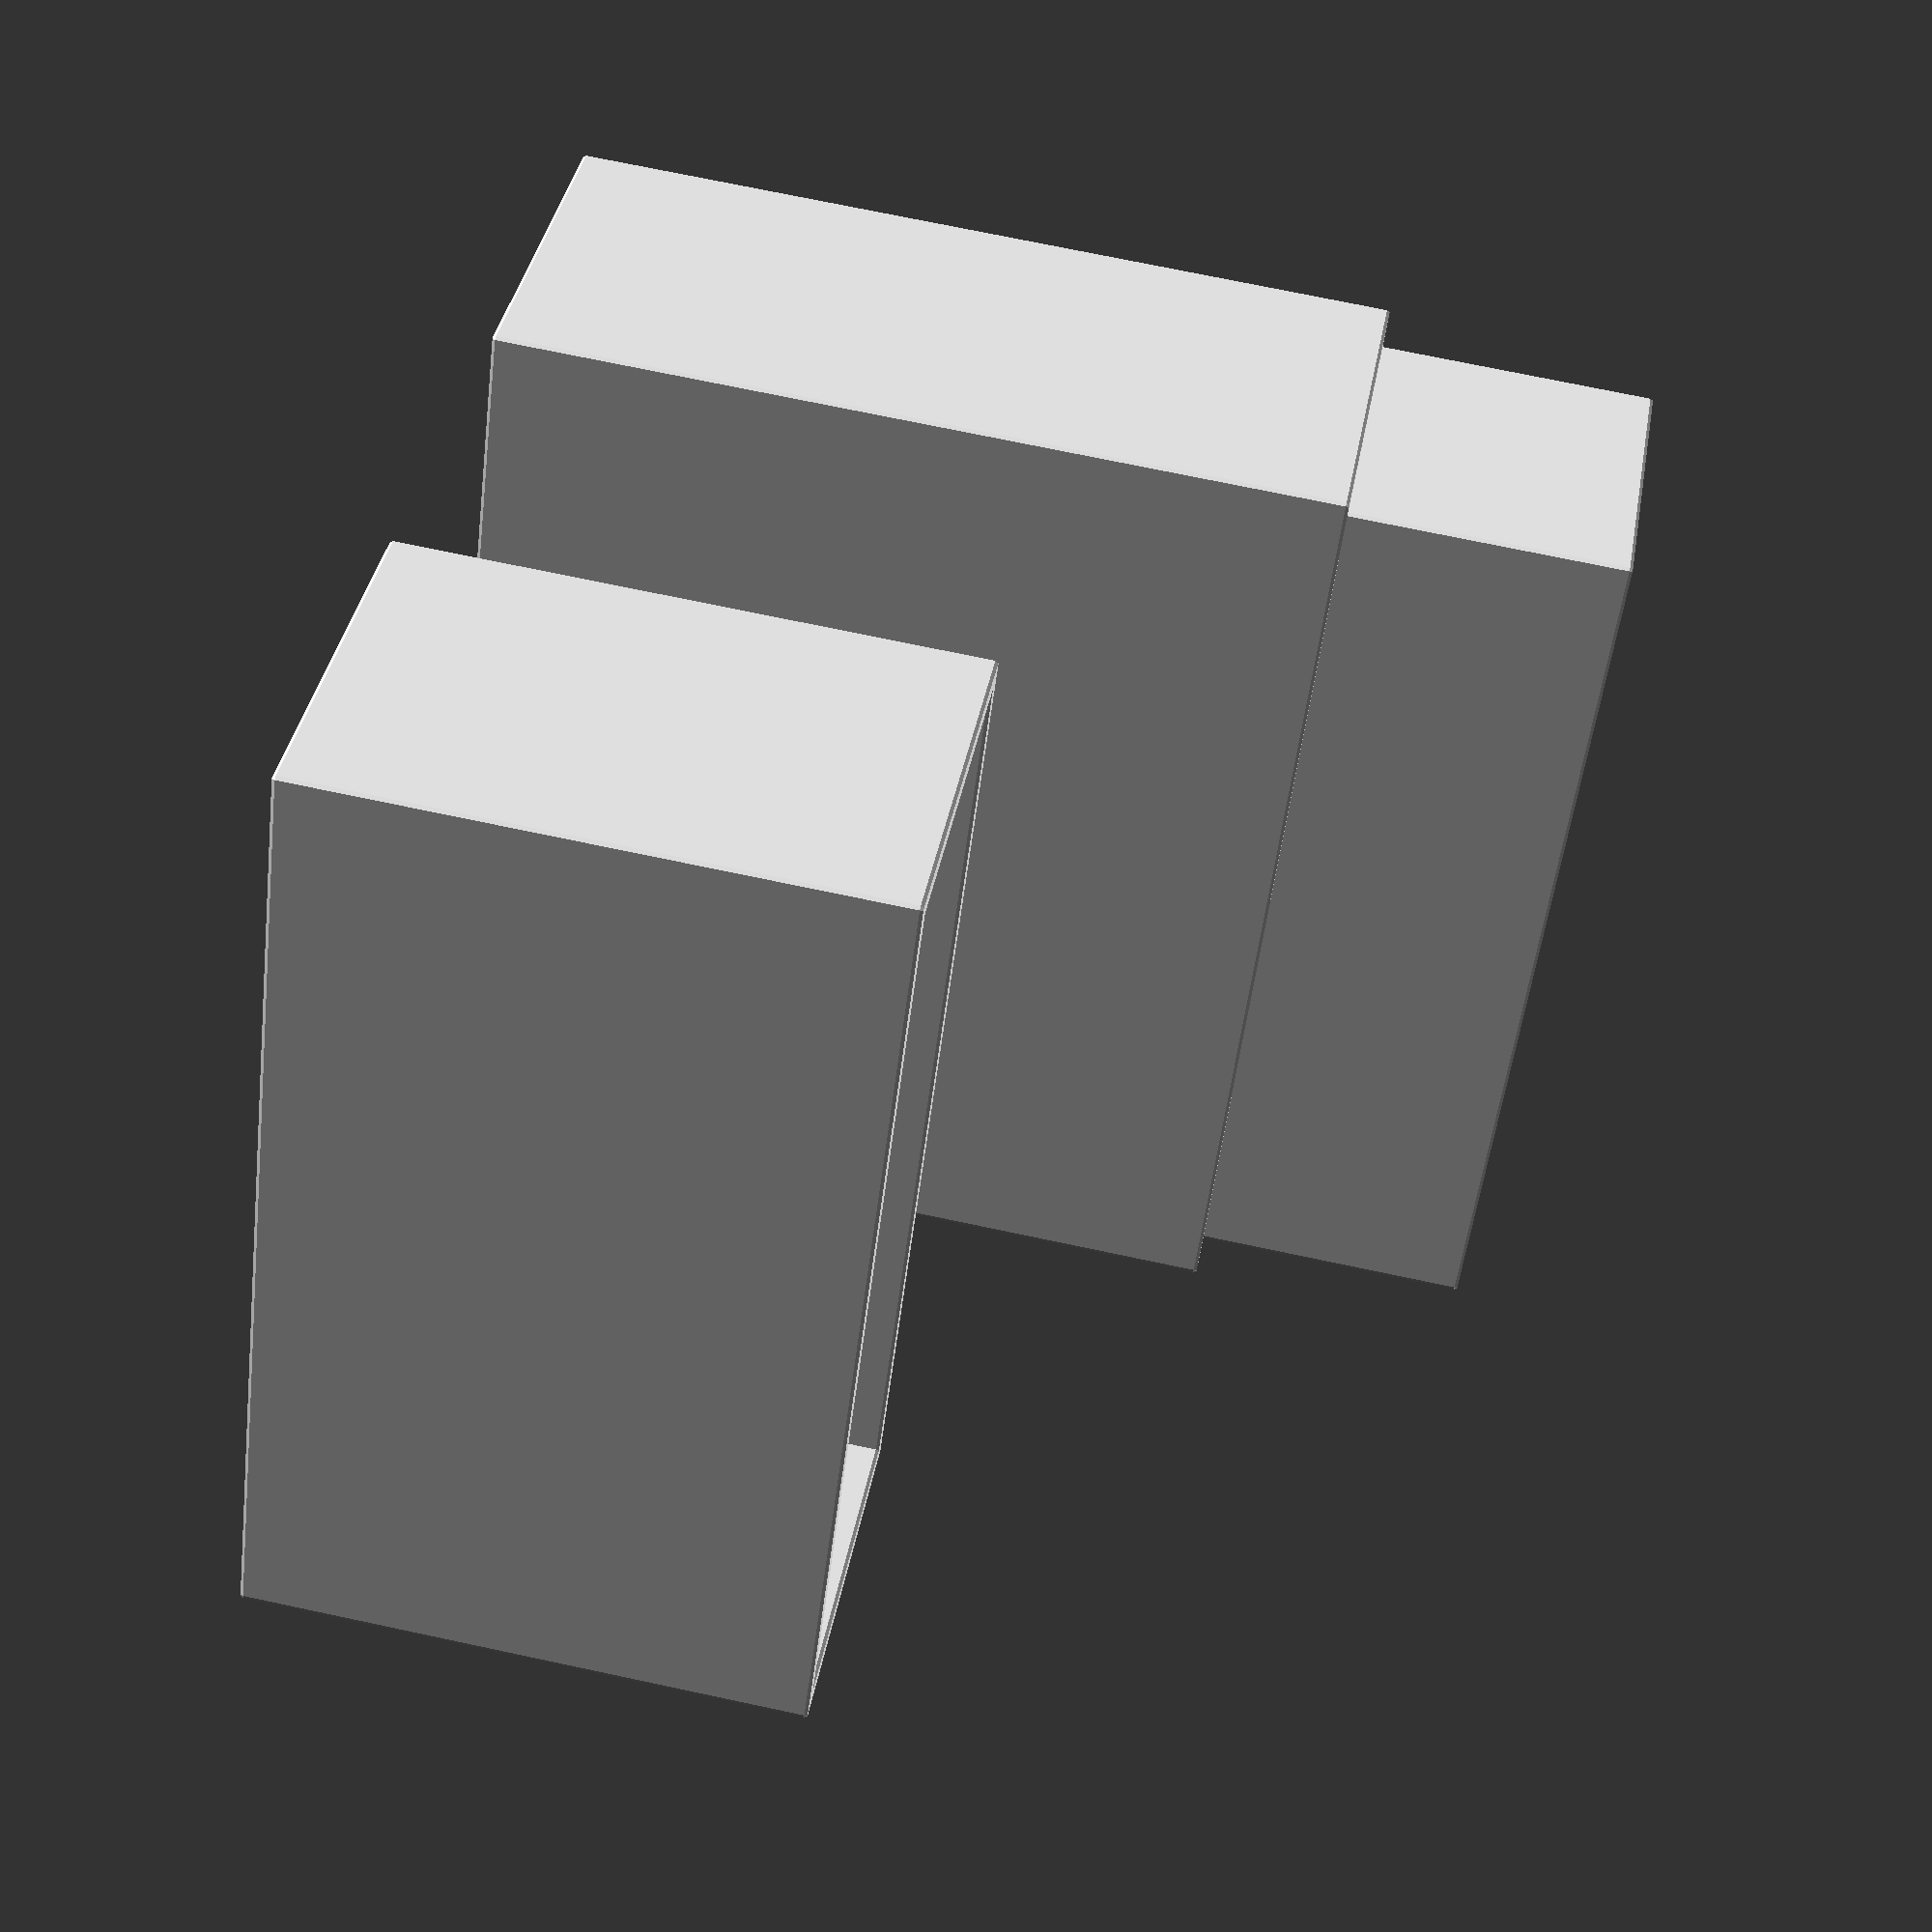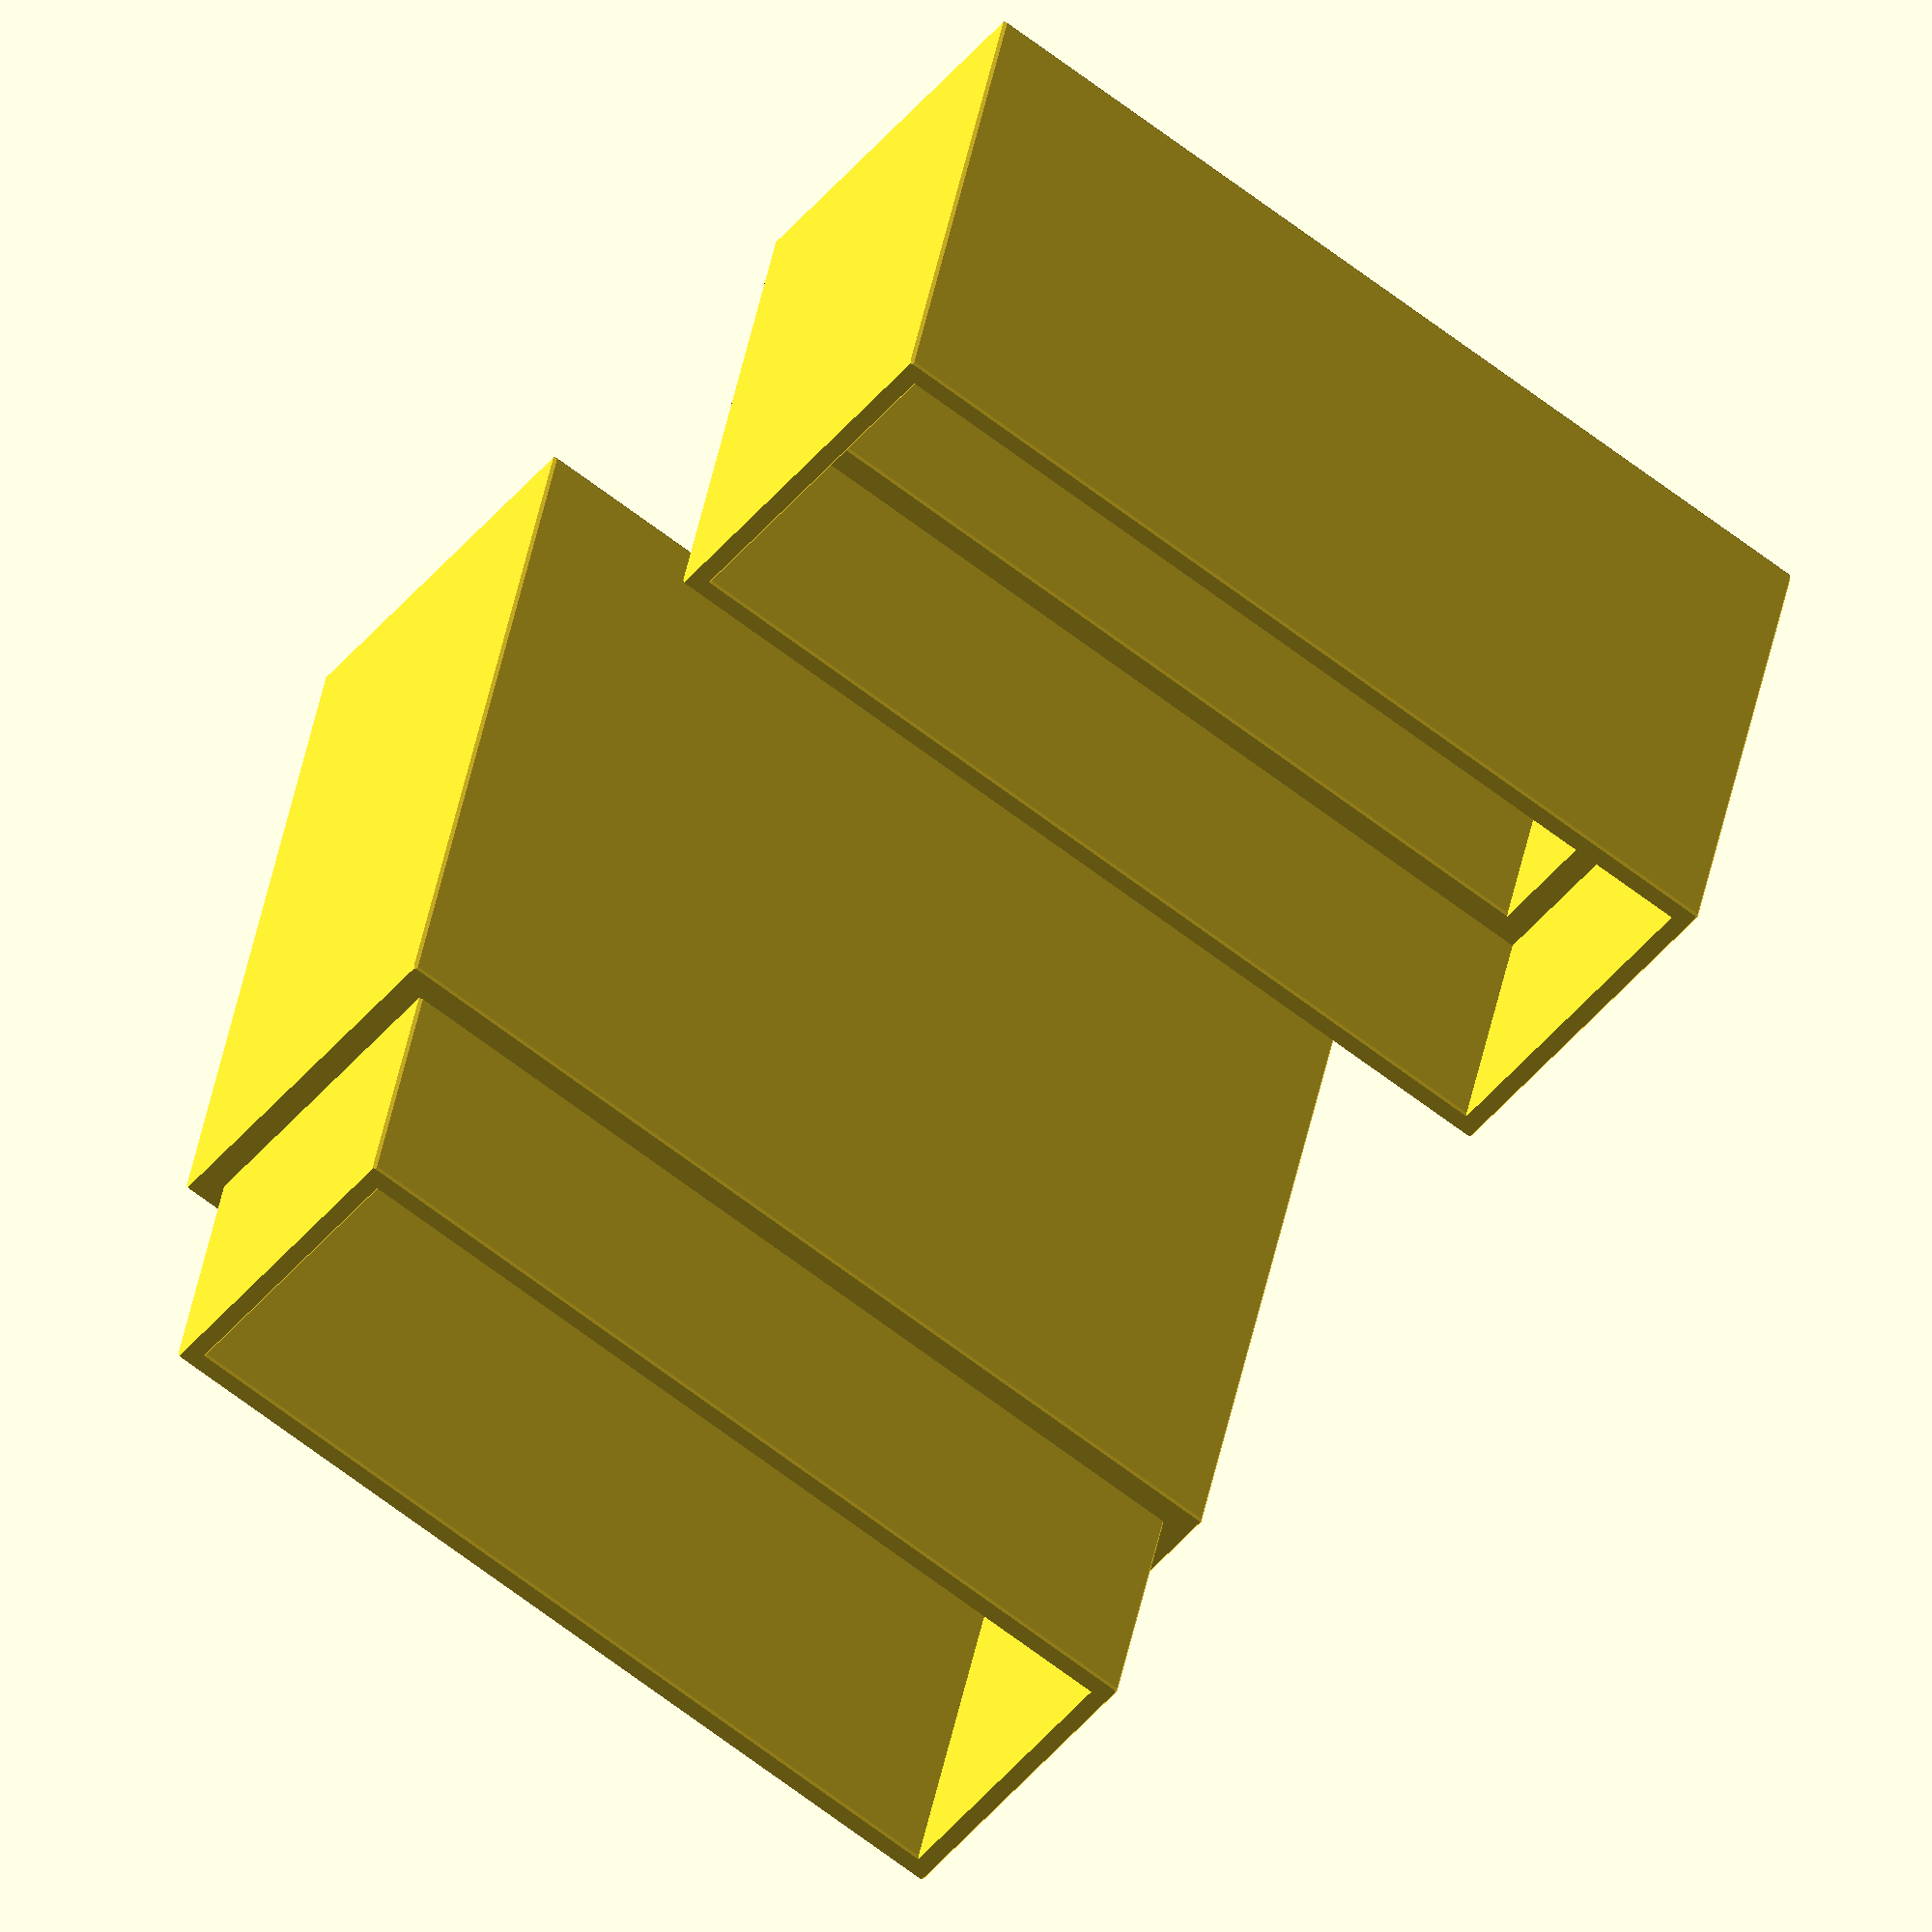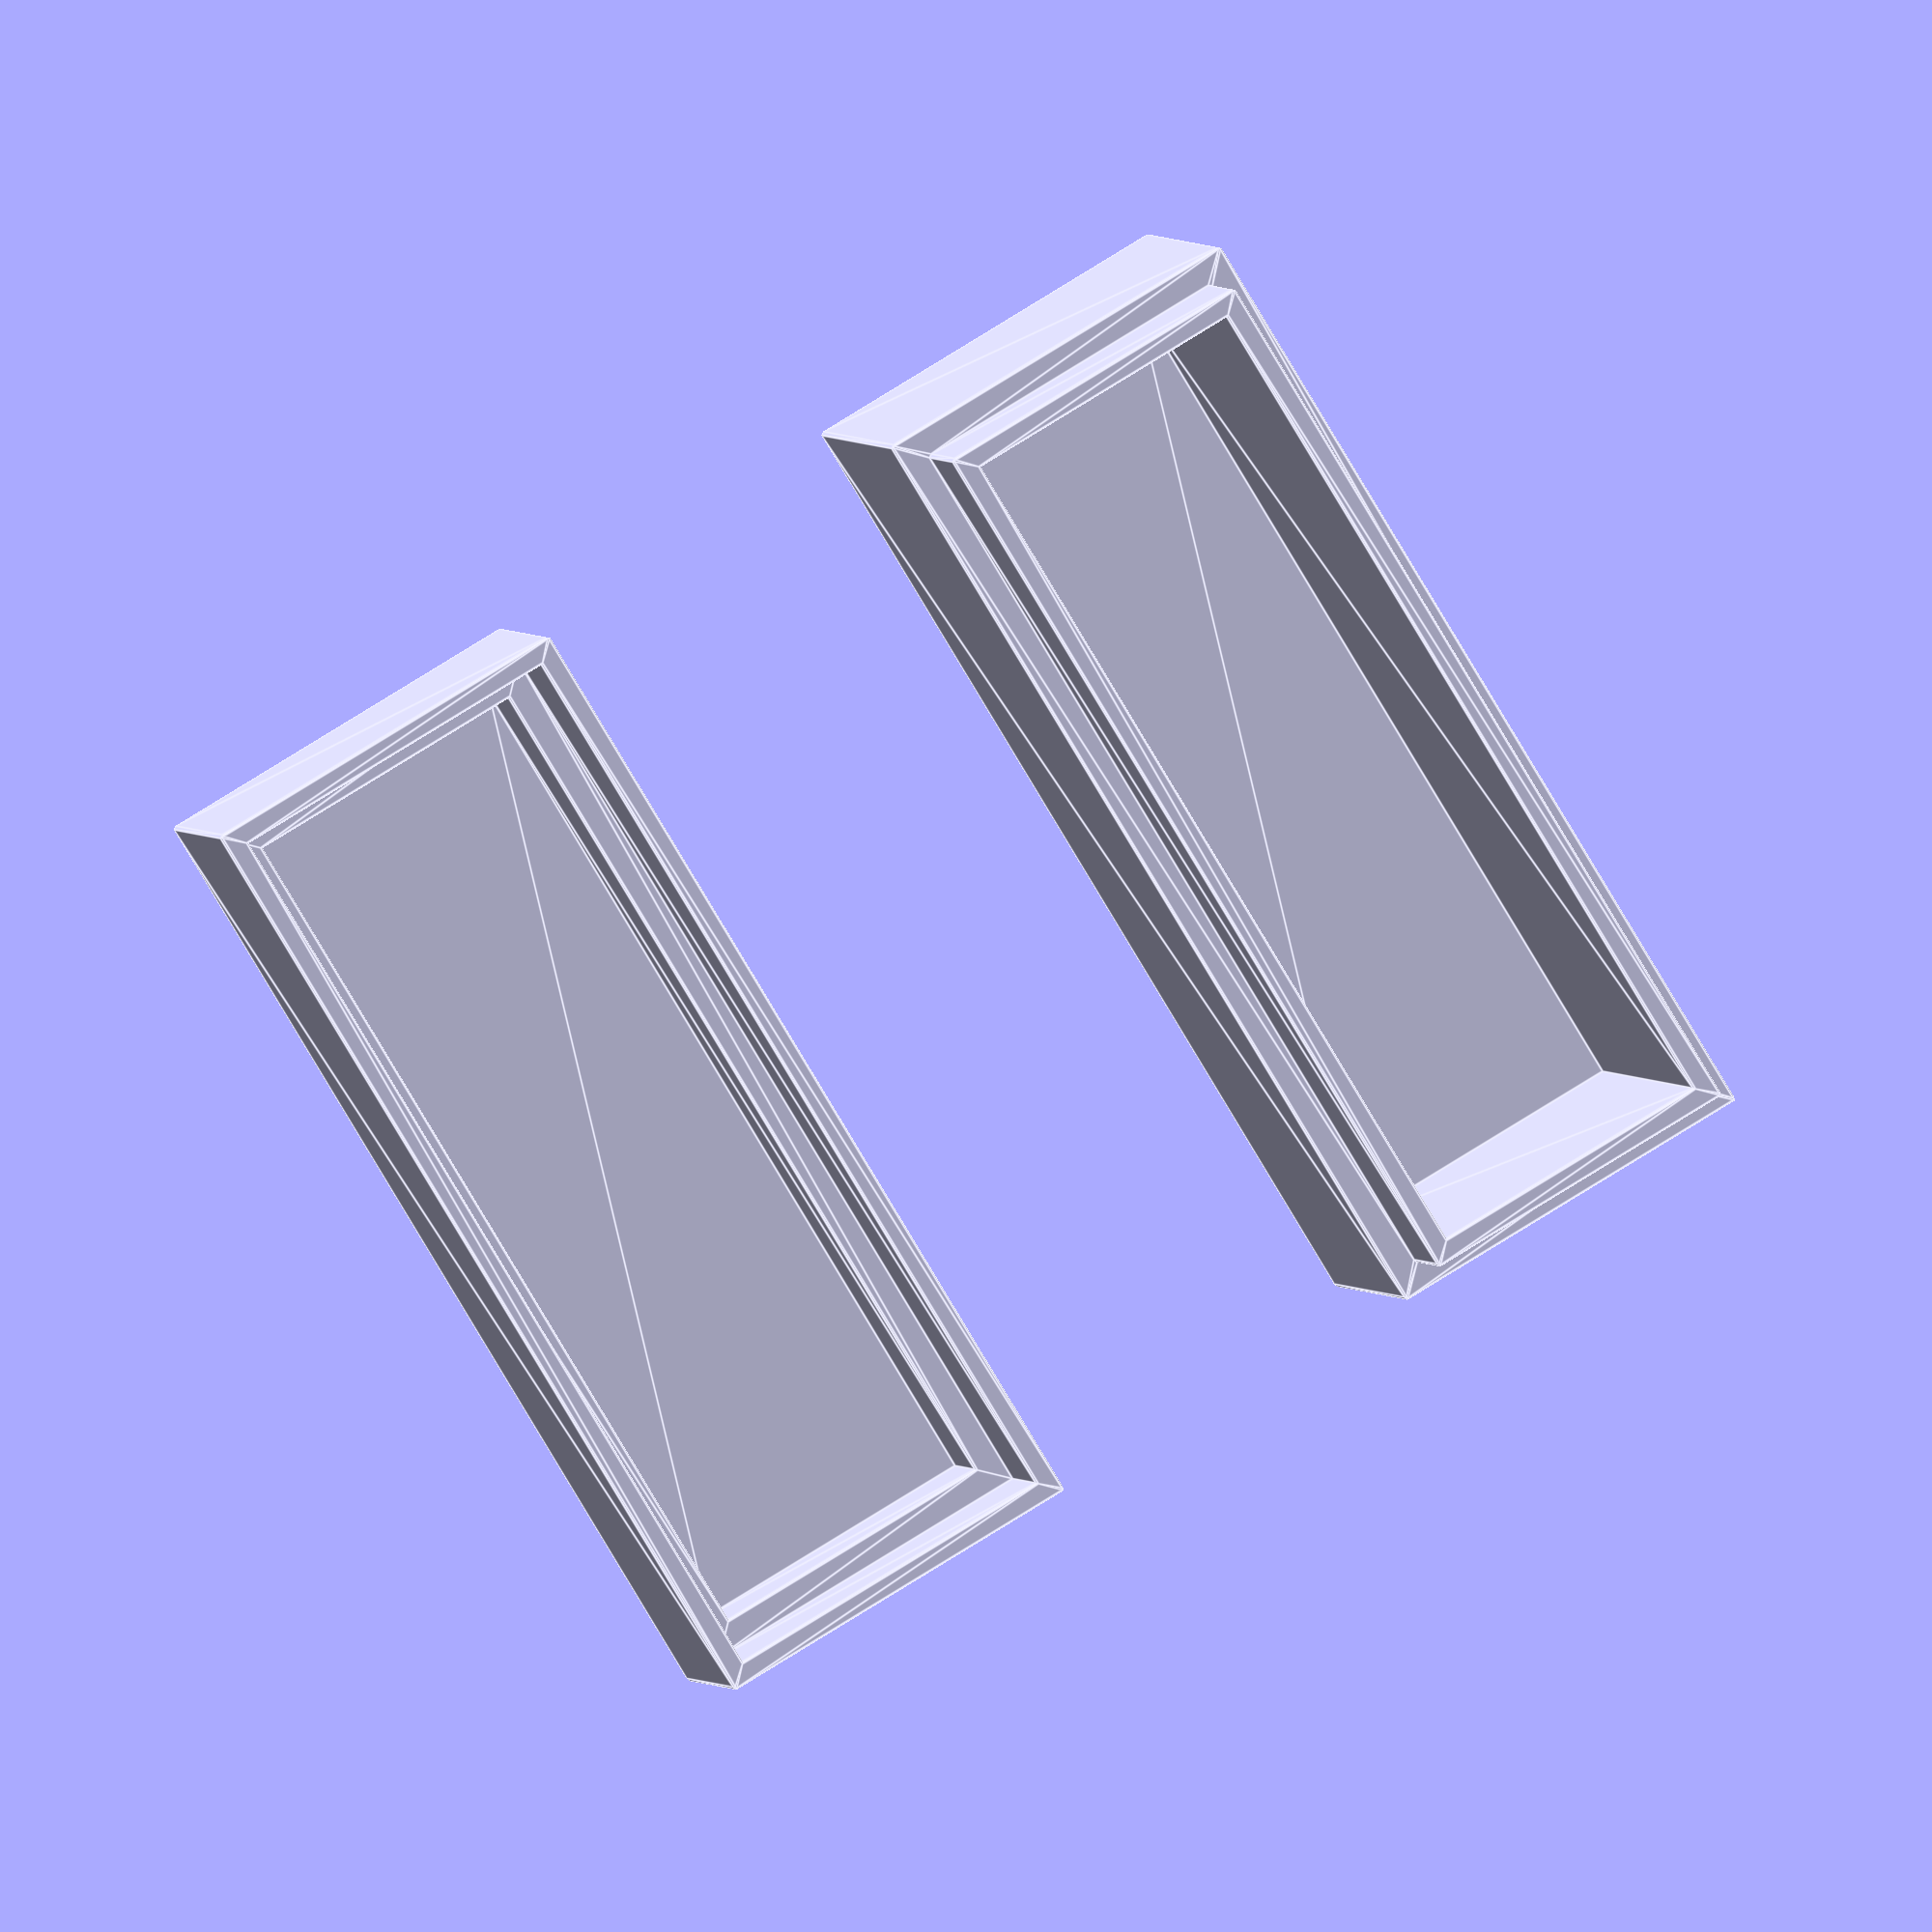
<openscad>

boxAndLid(2 + 15/32, 0.75, 3 + 5/8);

inchesToMM = 25.4;
ad = 0; // adjustment needed for nice OpenSCAD rendering (0 if using Minkowski sum)

module boxAndLid(width, depth, height, thickness = 3) {

    // convert dimensions from inches to mm and adjust for thickness plus margin
    w =  width * inchesToMM + (2 * thickness) + 2;
    d =  depth * inchesToMM + (2 * thickness) + 2;
    h = height * inchesToMM + (2 * thickness) + 2;
    t = thickness;
    
    dh = h * 0.8; // bottom height proportion
    lh = 20;      // lip height (mm)
    gt = 0.9;     // gap tollerance (mm)

    minkowski() {
        boxBottom(w, d, h, dh, lh, t, gt / 2);
        sphere(0.25);
    }
    
    translate([0, d * 2, 0]) {
        minkowski() {
            boxTop(w, d, h, dh, lh, t, gt - gt / 2);
            sphere(0.25);
        }
    }
}

module boxBottom(w, d, h, dh, lh, t, gt) {
    difference() {
        cube([w, d, dh]);
        translate([t, t, t]) cube([w - 2 * t, d - 2 * t, dh + lh - t + ad]);
        translate([-ad, -ad, dh - lh]) cutout(w + 2 * ad, d + 2 * ad, lh + ad, t / 2, gt);
    }
}

module boxTop(w, d, h, dh, lh, t, gt) {
    union() {
        difference() {
            cube([w, d, (h - dh)]);
            translate([t, t, t]) cube([w - 2 * t, d - 2 * t, h - dh - t + ad]);
        }
        translate([0, 0, (h - dh)]) cutout(w, d, lh, t / 2, -gt);
    }
}

module cutout(w, d, h, t, gt = 0) {
    difference() {
        cube([w, d, h]);
        translate([t + gt, t + gt, -ad]) cube([w - 2 * (t + gt), d - 2 * (t + gt), h + 2 * ad]);
    }
}
</openscad>
<views>
elev=287.5 azim=304.8 roll=282.0 proj=p view=solid
elev=142.4 azim=216.9 roll=170.5 proj=o view=solid
elev=359.1 azim=238.8 roll=355.2 proj=o view=edges
</views>
